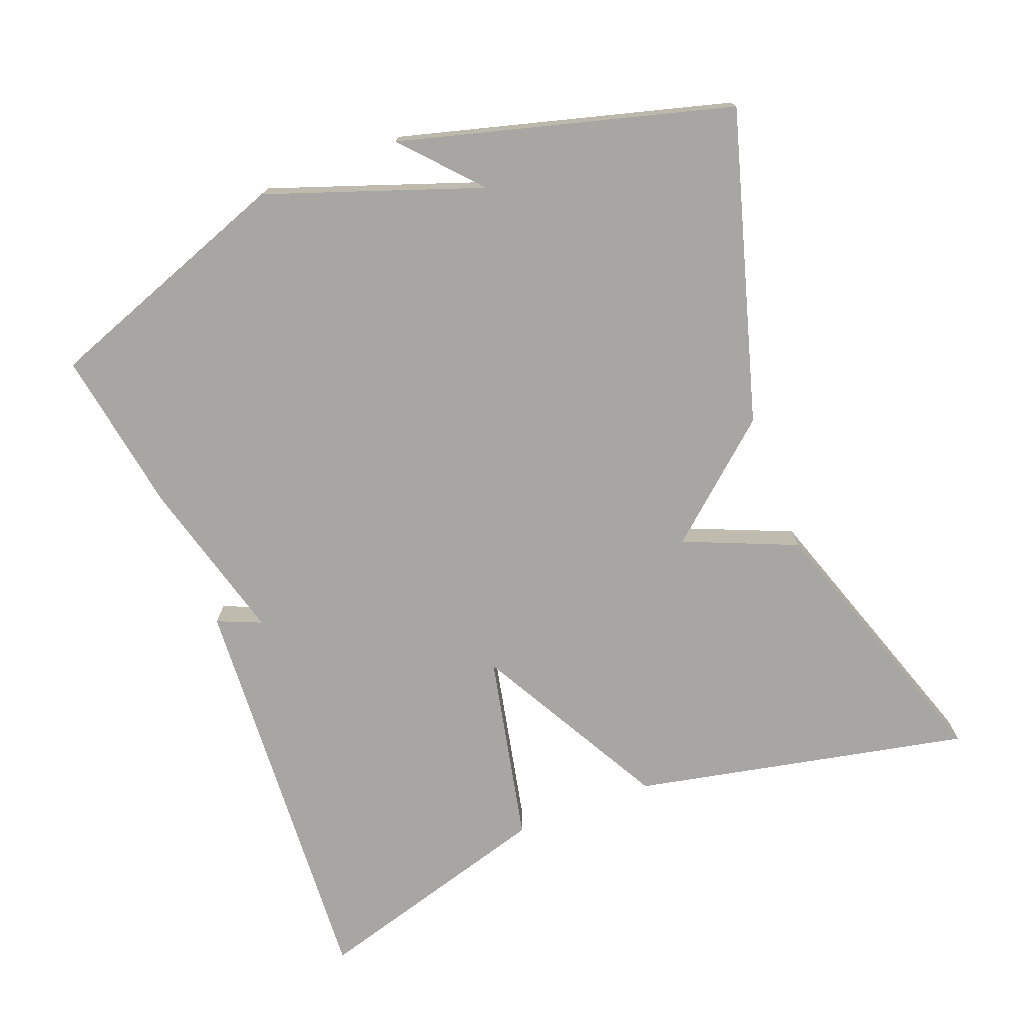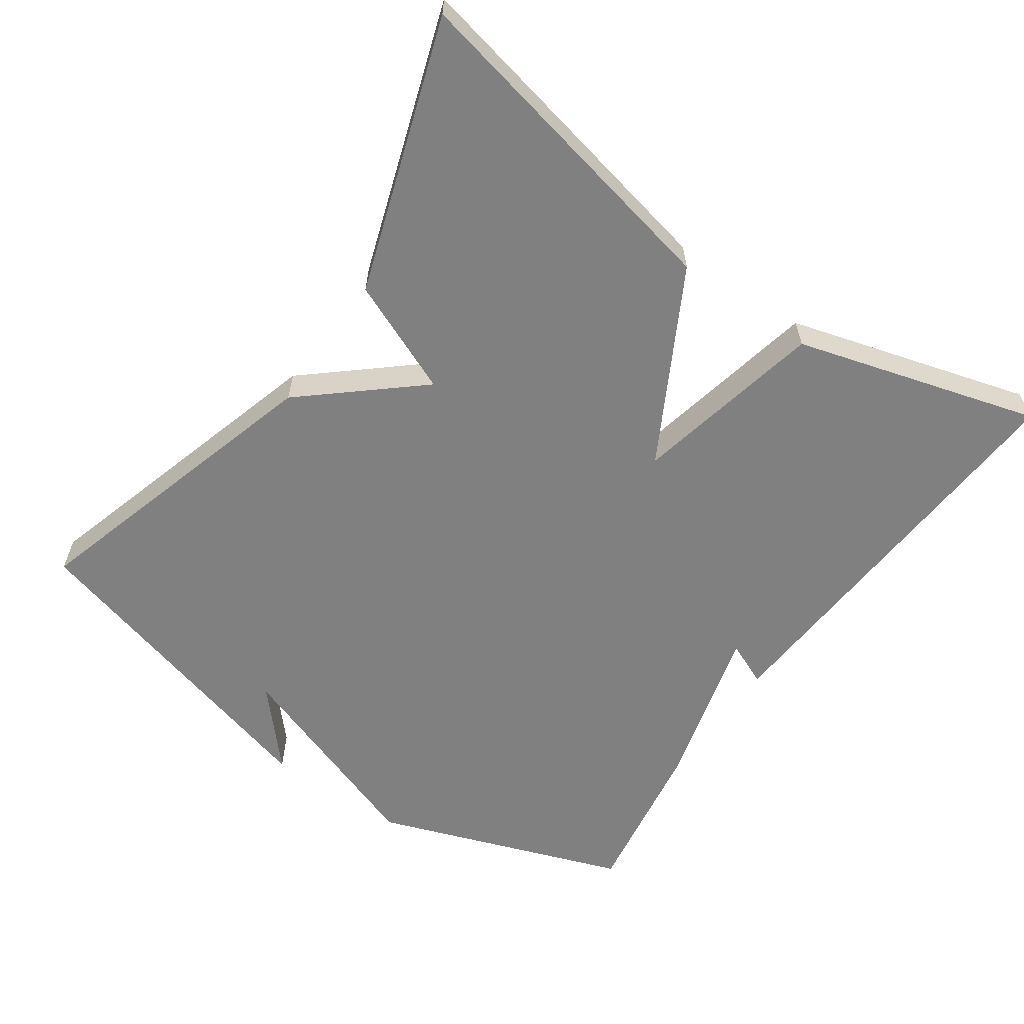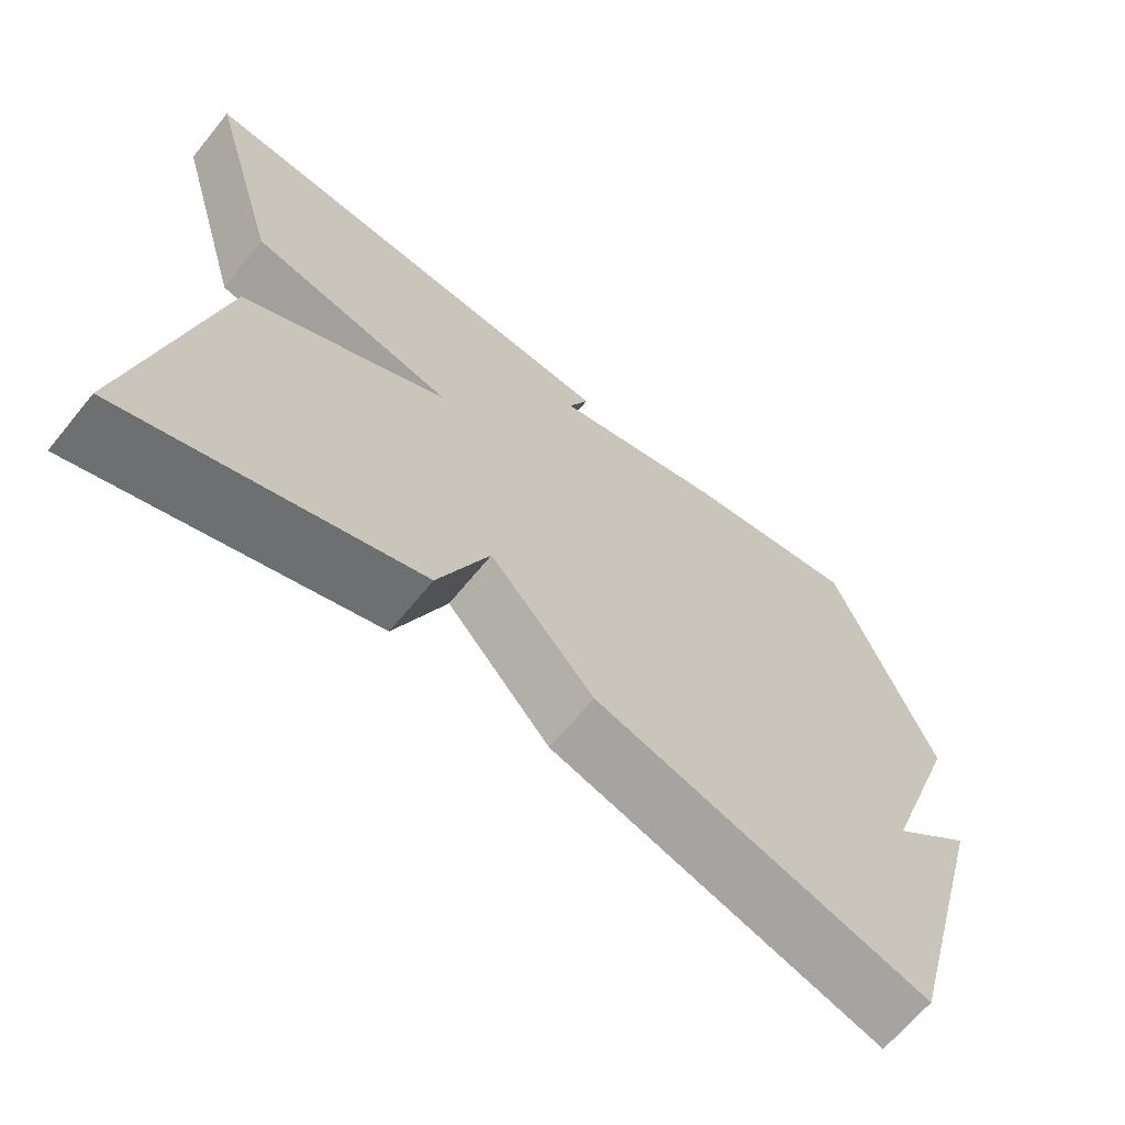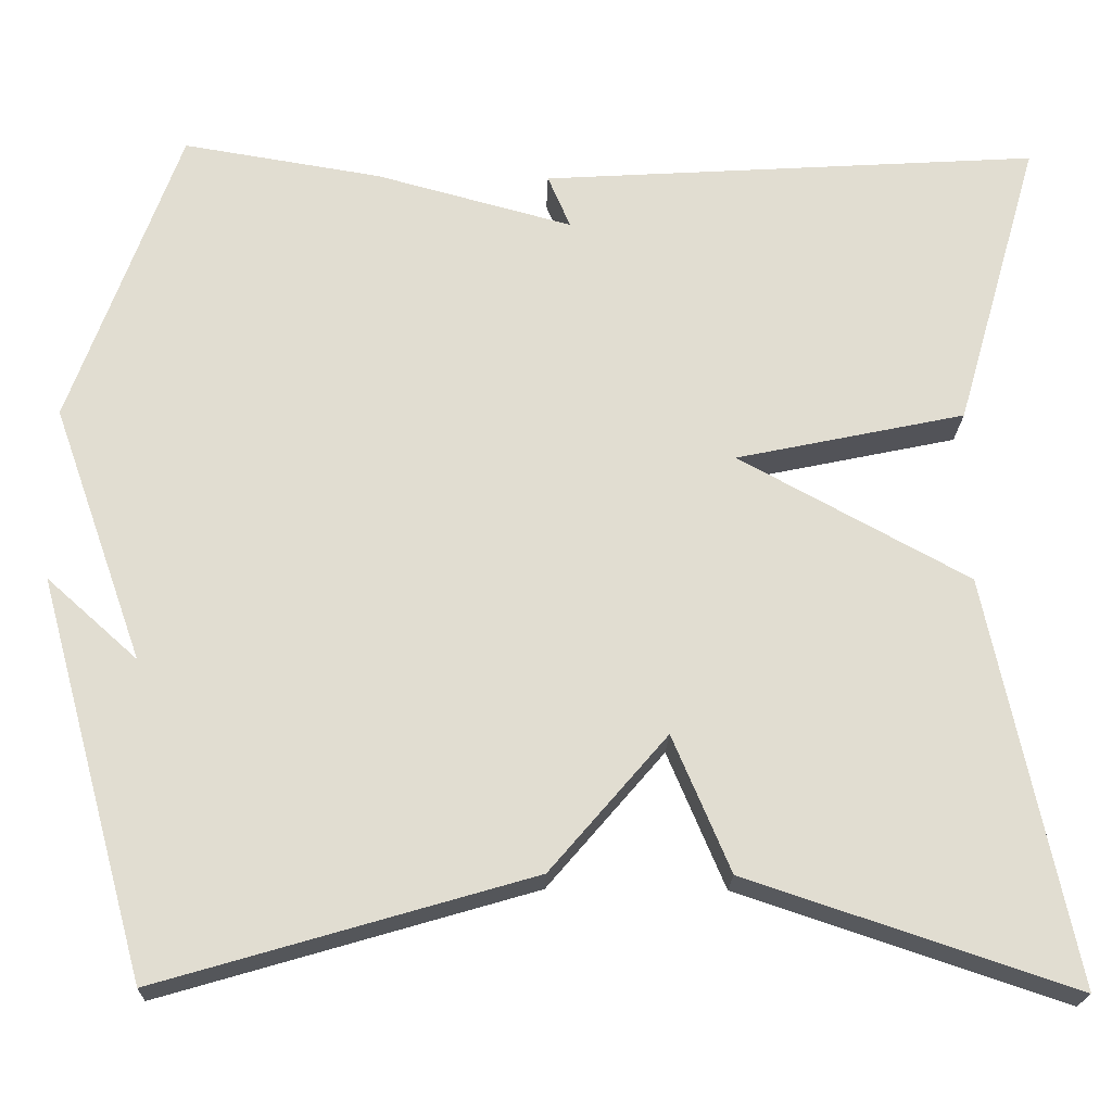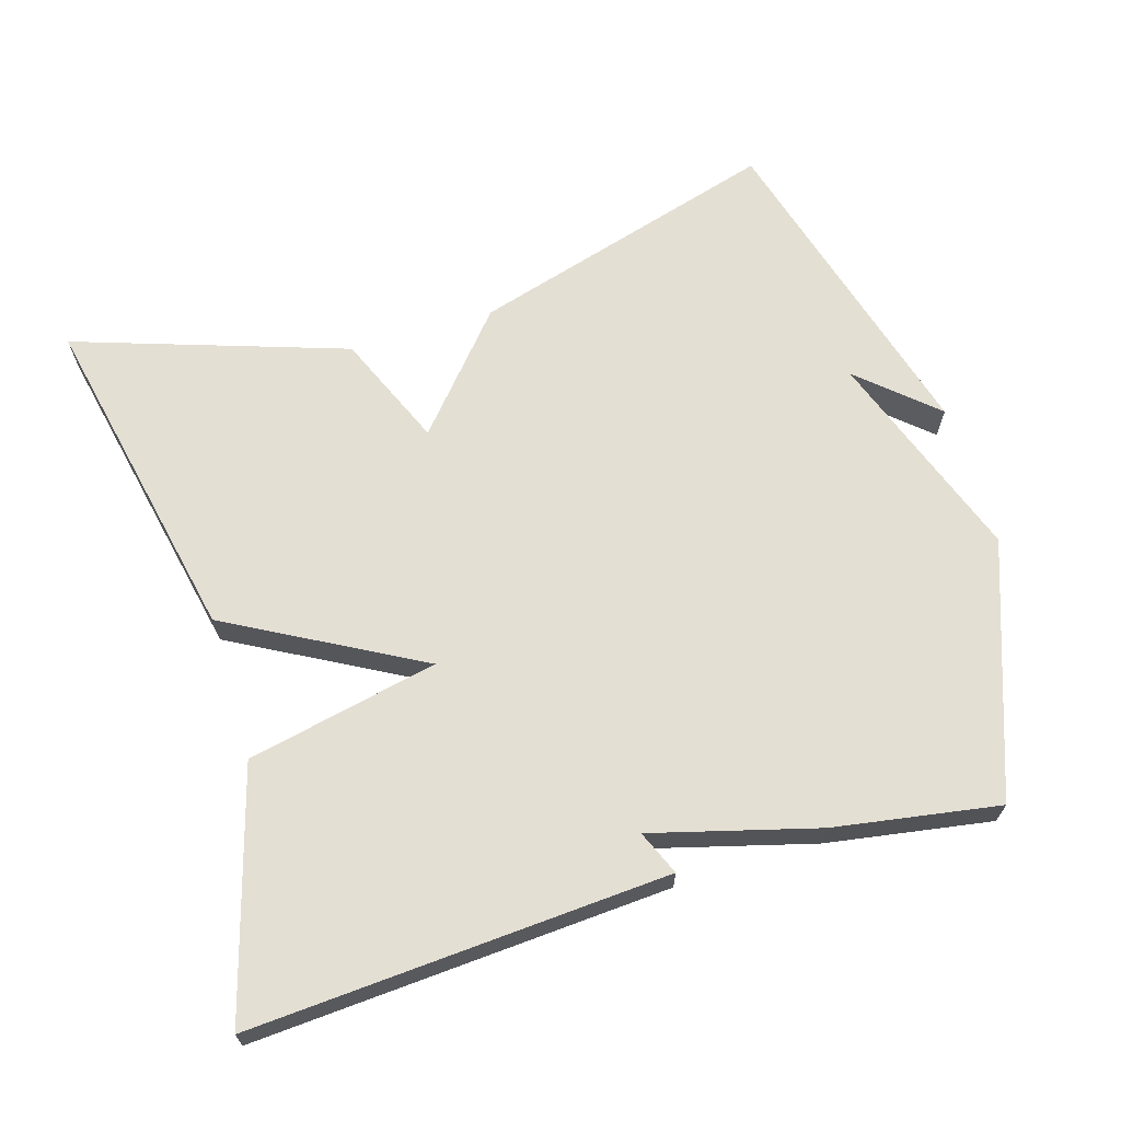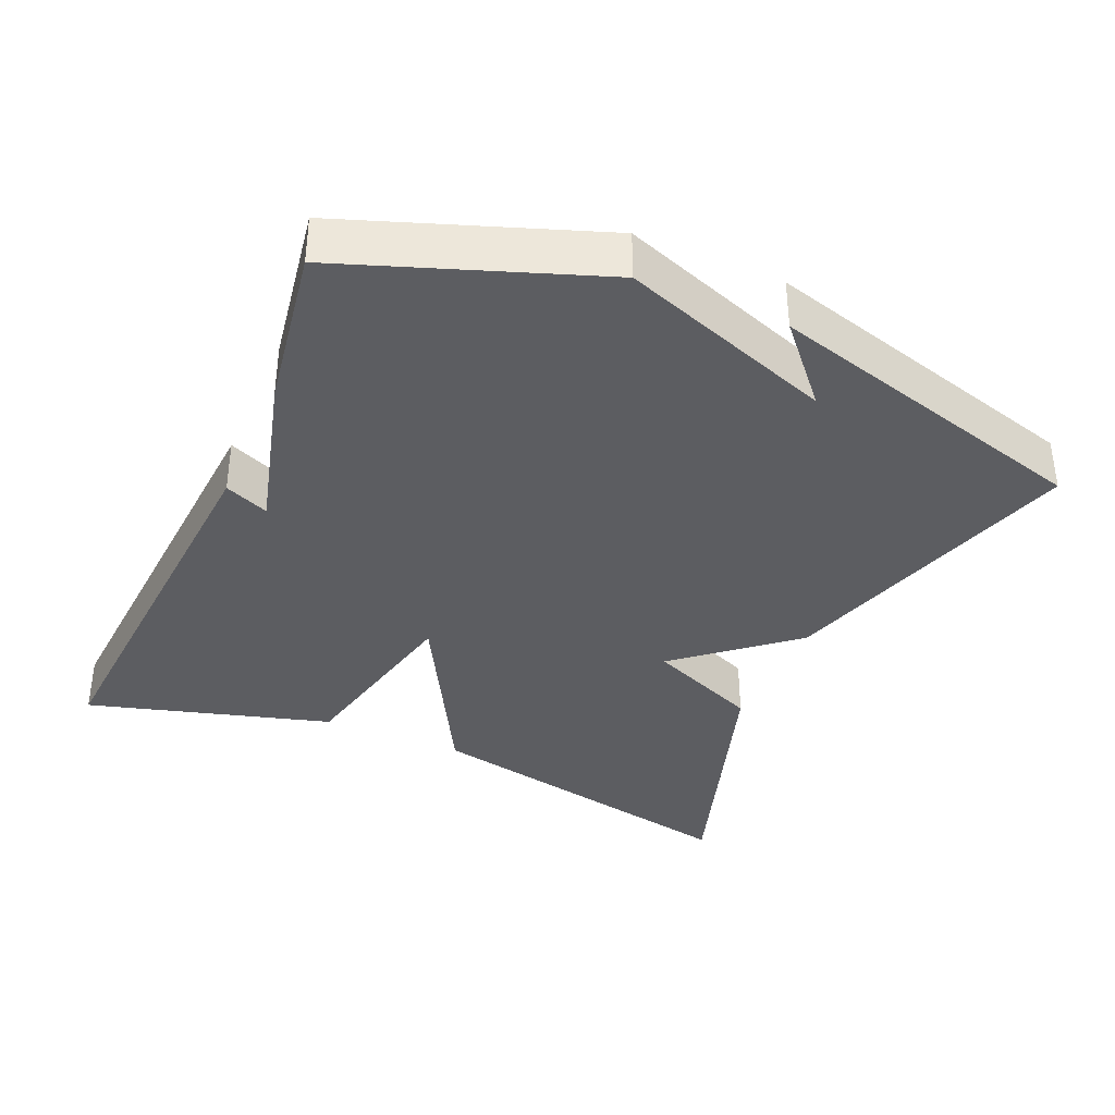
<metadata>
{"format":"obj","ext":"obj","renderer":"f3d","projection":"perspective","resolution":1024,"background":"white","views":[{"elev":-74.1,"azim":111.2,"up":"+Y"},{"elev":-60.2,"azim":-124.9,"up":"+Y"},{"elev":-66.2,"azim":-39.3,"up":"+Z"},{"elev":-20.9,"azim":178.3,"up":"+Z"},{"elev":66.4,"azim":-16.8,"up":"+Y"},{"elev":-36.5,"azim":66.3,"up":"+Y"}]}
</metadata>
<code>
v 0.5 0.07 -0.5
v 0.074 0.07 -0.375
v -0.06 0.07 -0.219
v -0.126 0.07 -0.375
v -0.5 0.07 -0.5
v -0.403 0.07 -0.036
v -0.14 0.07 0.108
v -0.403 0.07 0.164
v -0.5 0.07 0.5
v 0.073 0.07 0.463
v 0.047 0.07 0.402
v 0.273 0.07 0.463
v 0.5 0.07 0.5
v 0.625 0.07 0.154
v 0.521 0.07 -0.139
v 0.625 0.07 -0.046
v 0.5 0 -0.5
v 0.074 0 -0.375
v -0.06 0 -0.219
v -0.126 0 -0.375
v -0.5 0 -0.5
v -0.403 0 -0.036
v -0.14 0 0.108
v -0.403 0 0.164
v -0.5 0 0.5
v 0.073 0 0.463
v 0.047 0 0.402
v 0.273 0 0.463
v 0.5 0 0.5
v 0.625 0 0.154
v 0.521 0 -0.139
v 0.625 0 -0.046
f 15 16 1
f 13 14 15
f 12 13 15
f 11 12 15
f 1 2 3
f 15 1 3
f 11 15 3
f 9 10 11
f 8 9 11
f 7 8 11
f 3 4 5
f 11 3 5
f 7 11 5
f 5 6 7
f 17 32 31
f 31 30 29
f 31 29 28
f 31 28 27
f 19 18 17
f 19 17 31
f 19 31 27
f 27 26 25
f 27 25 24
f 27 24 23
f 21 20 19
f 21 19 27
f 21 27 23
f 23 22 21
f 1 17 18 2
f 2 18 19 3
f 3 19 20 4
f 4 20 21 5
f 5 21 22 6
f 6 22 23 7
f 7 23 24 8
f 8 24 25 9
f 9 25 26 10
f 10 26 27 11
f 11 27 28 12
f 12 28 29 13
f 13 29 30 14
f 14 30 31 15
f 15 31 32 16
f 16 32 17 1

</code>
